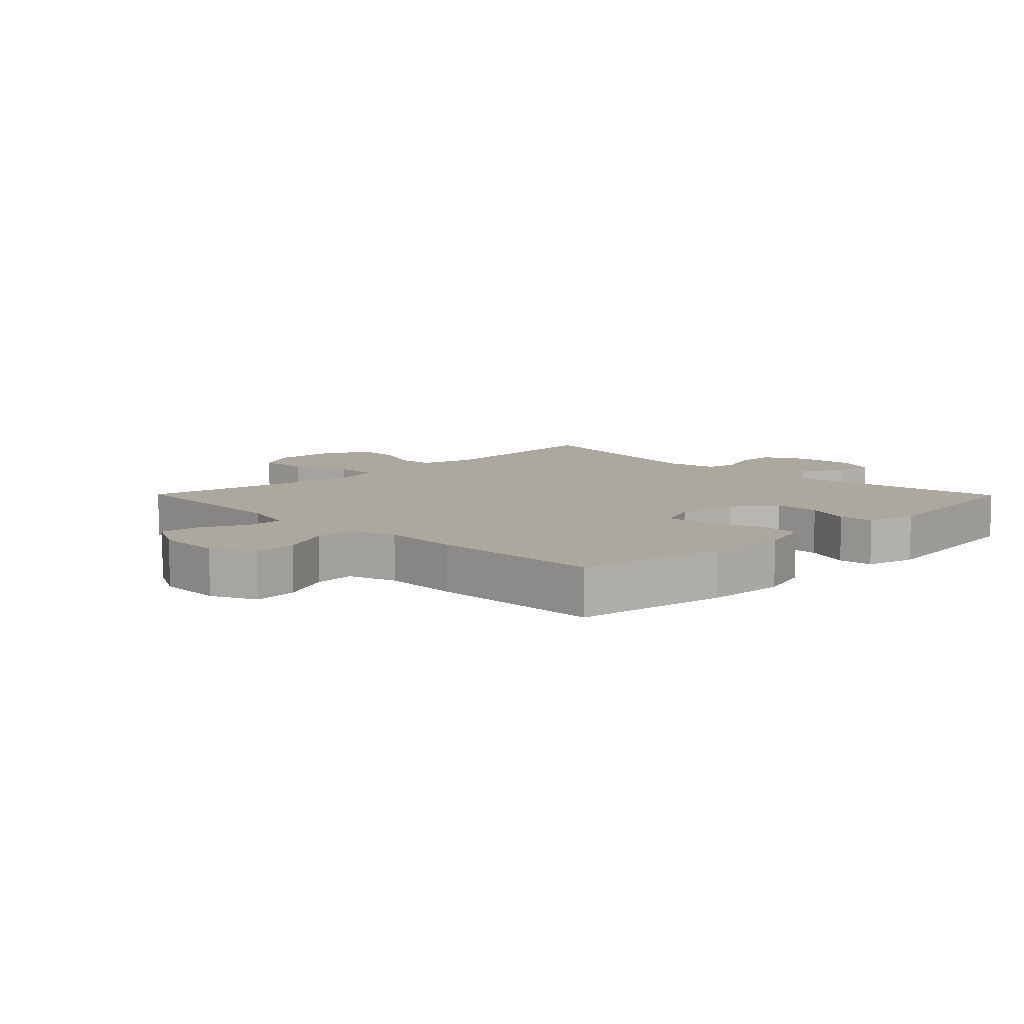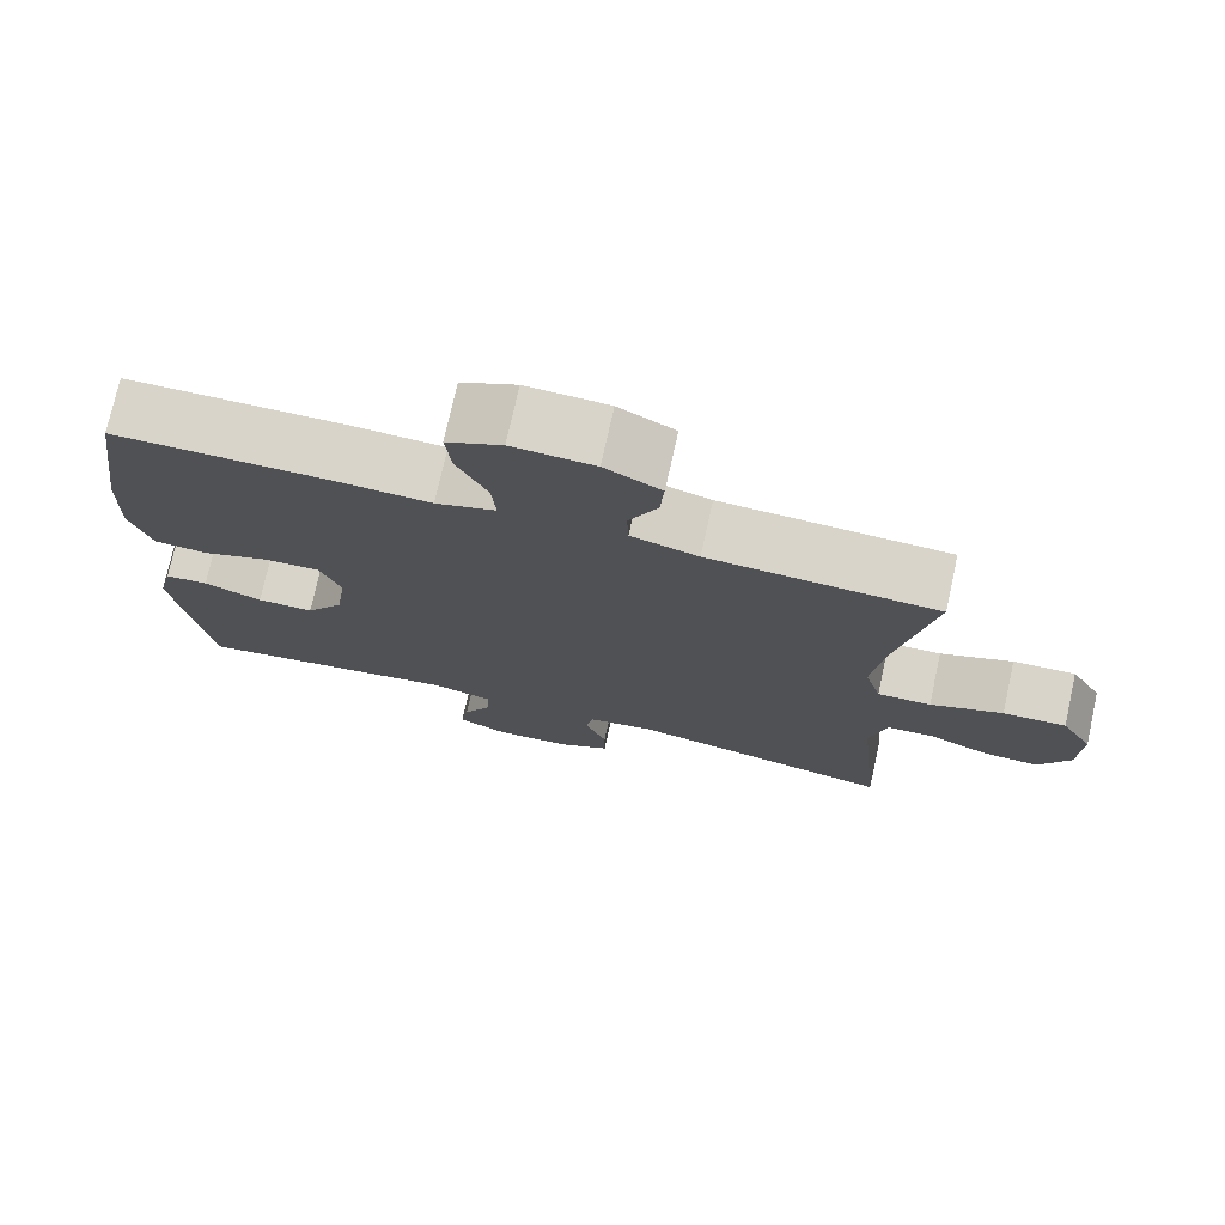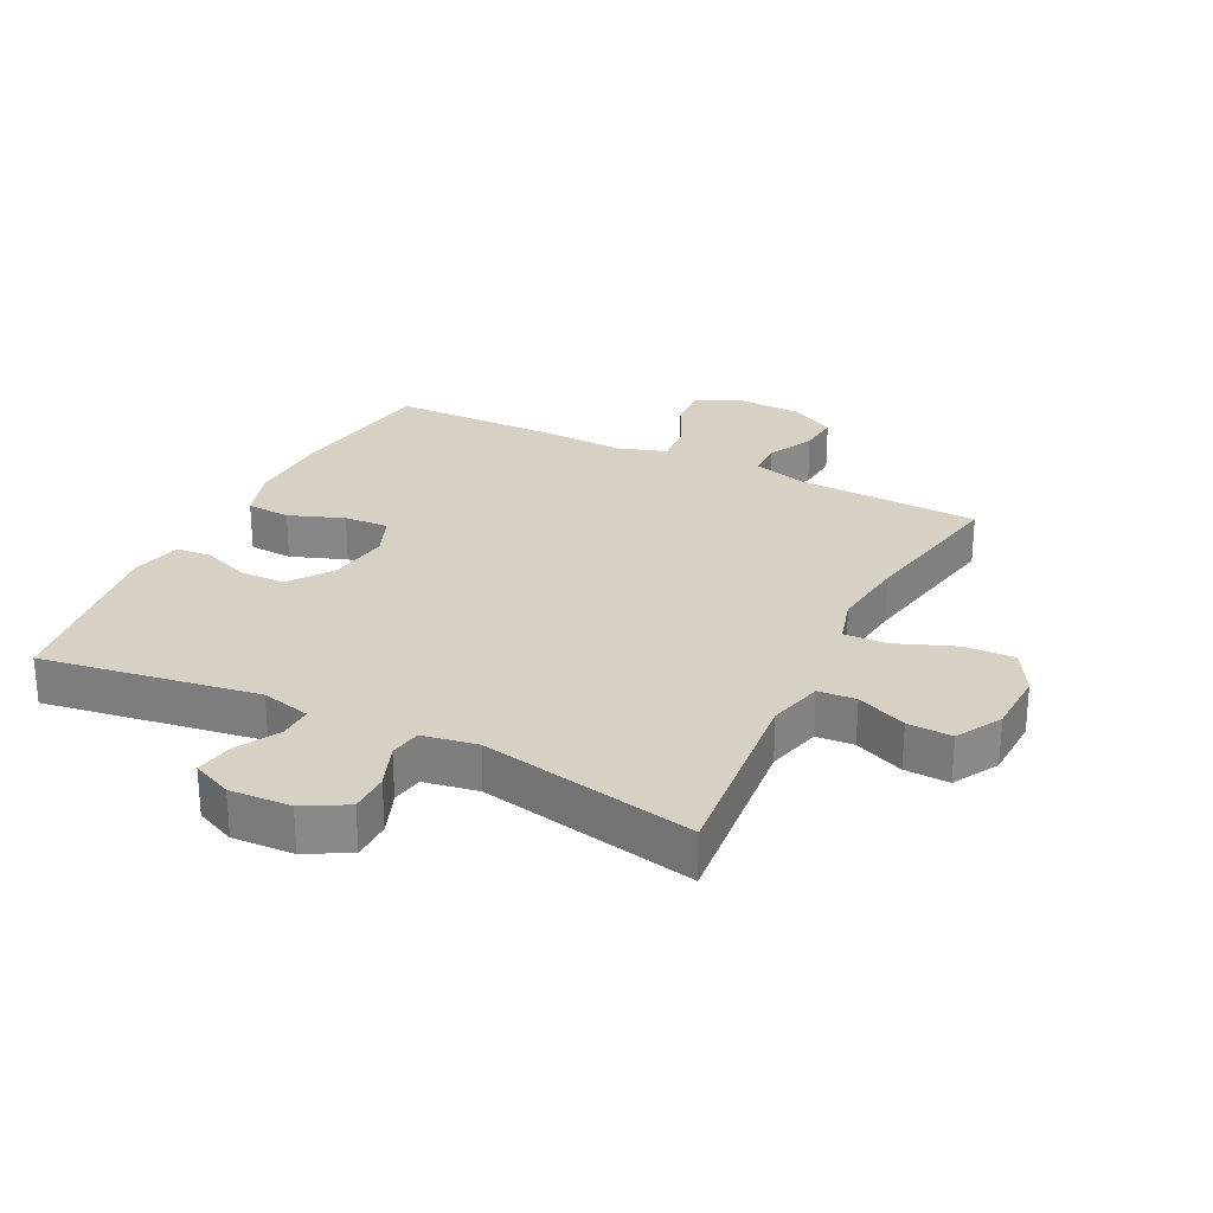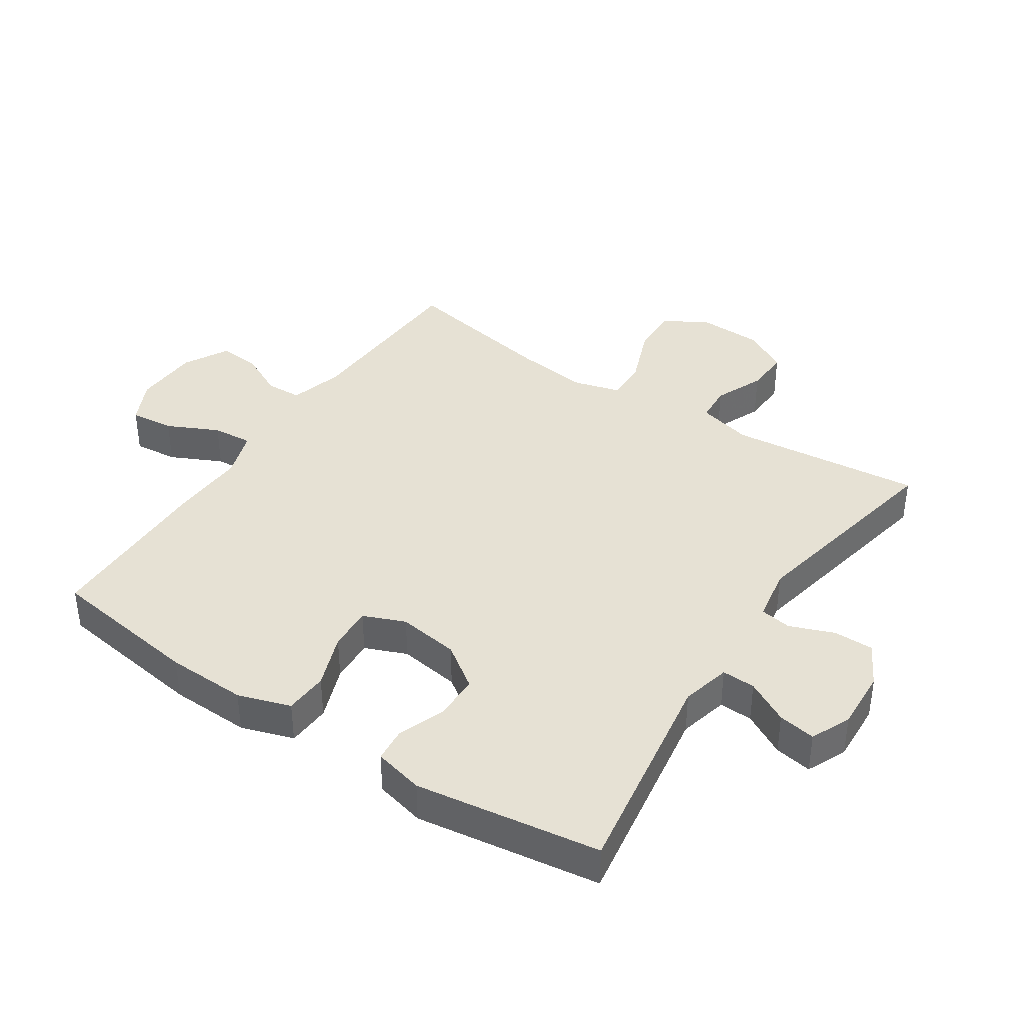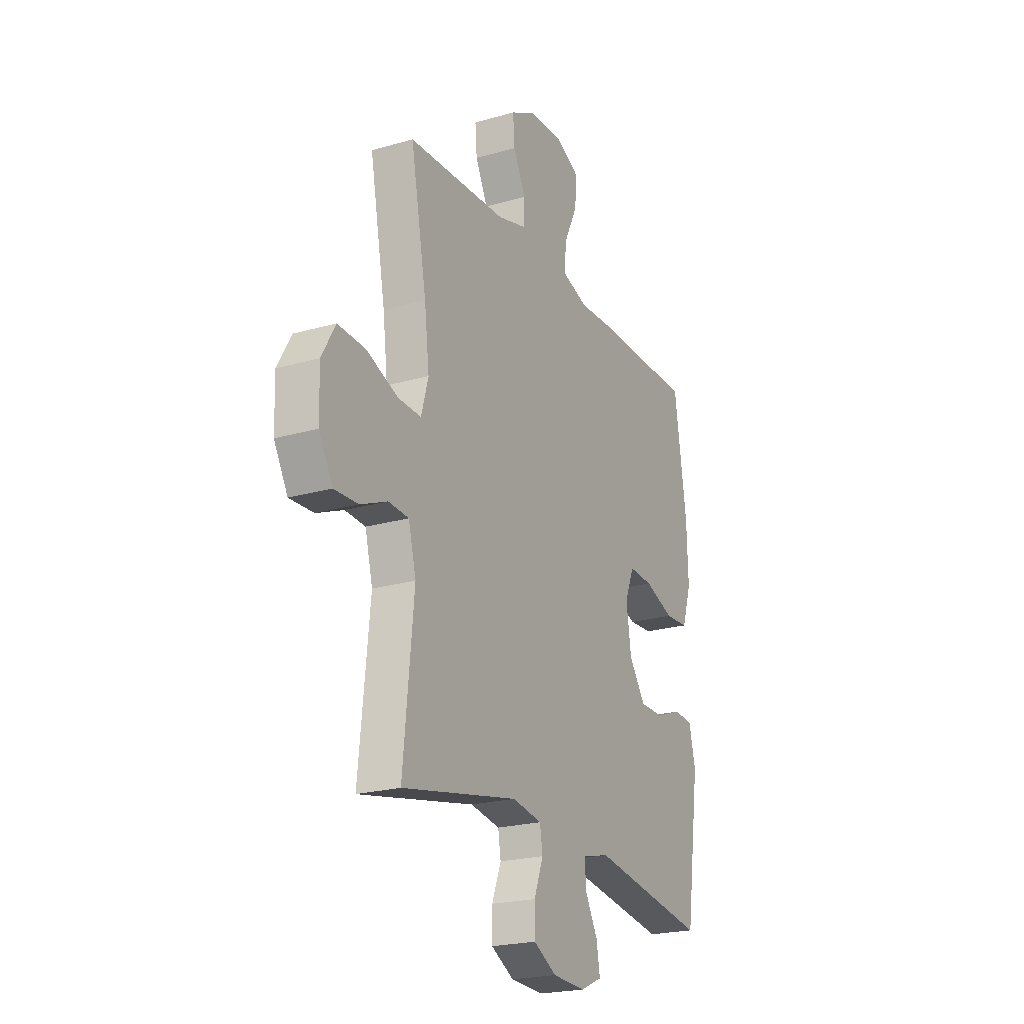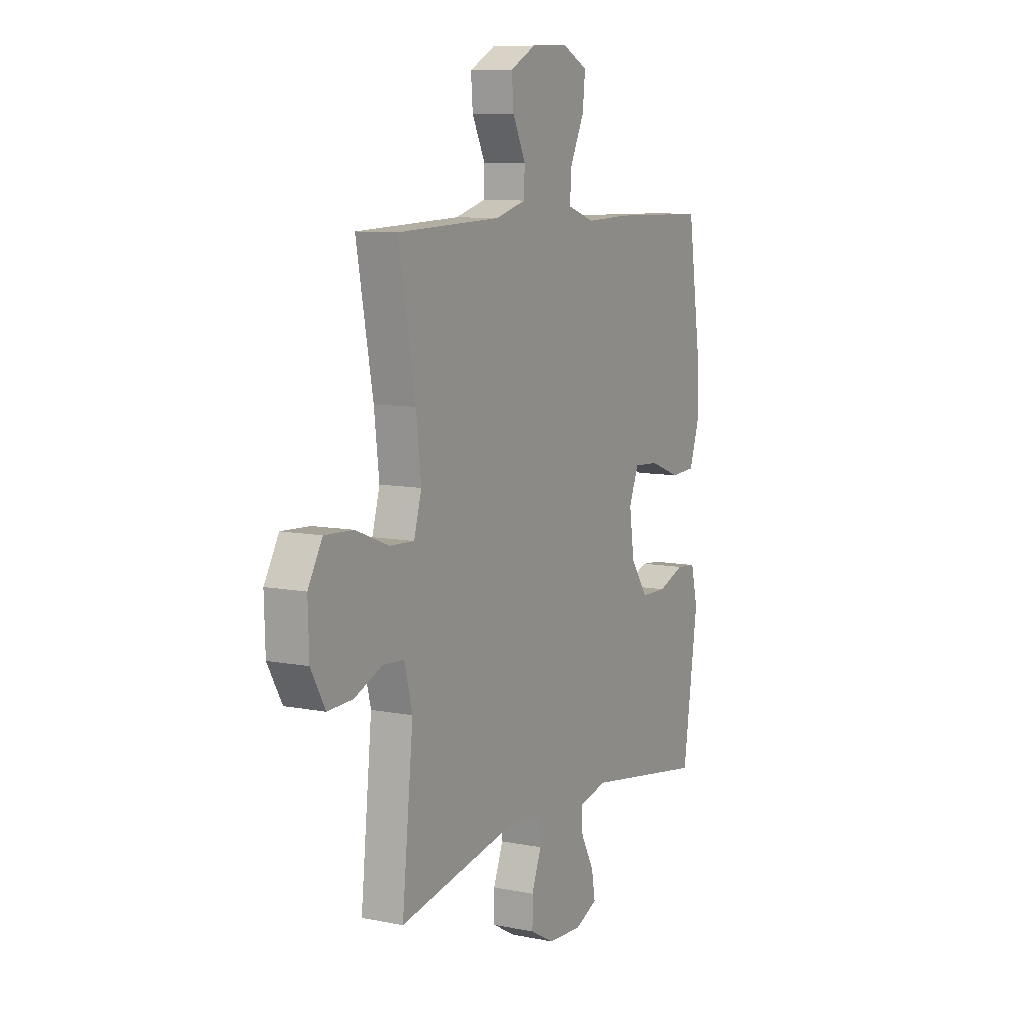
<metadata>
{"format":"obj","ext":"obj","renderer":"f3d","projection":"perspective","resolution":1024,"background":"white","views":[{"elev":8.6,"azim":45.5,"up":"+Y"},{"elev":74.9,"azim":-167.5,"up":"+Z"},{"elev":27.0,"azim":-153.4,"up":"+Y"},{"elev":39.2,"azim":123.6,"up":"+Y"},{"elev":-22.1,"azim":-63.3,"up":"+Z"},{"elev":8.8,"azim":-61.8,"up":"+Z"}]}
</metadata>
<code>
v 0.5 0.07 0.5
v 0.535 0.07 0.258
v 0.539 0.07 0.131
v 0.512 0.07 0.048
v 0.443 0.07 0.044
v 0.357 0.07 0.076
v 0.287 0.07 0.08
v 0.26 0.07 0.014
v 0.274 0.07 -0.083
v 0.322 0.07 -0.151
v 0.394 0.07 -0.152
v 0.468 0.07 -0.124
v 0.523 0.07 -0.129
v 0.542 0.07 -0.208
v 0.5 0.07 -0.5
v 0.16 0.07 -0.446
v 0.082 0.07 -0.465
v 0.084 0.07 -0.518
v 0.121 0.07 -0.586
v 0.131 0.07 -0.645
v 0.068 0.07 -0.673
v -0.028 0.07 -0.668
v -0.095 0.07 -0.631
v -0.095 0.07 -0.568
v -0.068 0.07 -0.498
v -0.076 0.07 -0.448
v -0.162 0.07 -0.433
v -0.5 0.07 -0.5
v -0.469 0.07 -0.194
v -0.491 0.07 -0.108
v -0.55 0.07 -0.104
v -0.628 0.07 -0.137
v -0.698 0.07 -0.14
v -0.738 0.07 -0.069
v -0.741 0.07 0.033
v -0.701 0.07 0.103
v -0.621 0.07 0.099
v -0.529 0.07 0.063
v -0.461 0.07 0.06
v -0.44 0.07 0.134
v -0.454 0.07 0.252
v -0.5 0.07 0.5
v -0.211 0.07 0.512
v -0.126 0.07 0.536
v -0.124 0.07 0.593
v -0.16 0.07 0.666
v -0.165 0.07 0.731
v -0.094 0.07 0.769
v 0.01 0.07 0.773
v 0.08 0.07 0.739
v 0.073 0.07 0.669
v 0.034 0.07 0.588
v 0.029 0.07 0.524
v 0.105 0.07 0.499
v 0.227 0.07 0.504
v 0.5 0 0.5
v 0.535 0 0.258
v 0.539 0 0.131
v 0.512 0 0.048
v 0.443 0 0.044
v 0.357 0 0.076
v 0.287 0 0.08
v 0.26 0 0.014
v 0.274 0 -0.083
v 0.322 0 -0.151
v 0.394 0 -0.152
v 0.468 0 -0.124
v 0.523 0 -0.129
v 0.542 0 -0.208
v 0.5 0 -0.5
v 0.16 0 -0.446
v 0.082 0 -0.465
v 0.084 0 -0.518
v 0.121 0 -0.586
v 0.131 0 -0.645
v 0.068 0 -0.673
v -0.028 0 -0.668
v -0.095 0 -0.631
v -0.095 0 -0.568
v -0.068 0 -0.498
v -0.076 0 -0.448
v -0.162 0 -0.433
v -0.5 0 -0.5
v -0.469 0 -0.194
v -0.491 0 -0.108
v -0.55 0 -0.104
v -0.628 0 -0.137
v -0.698 0 -0.14
v -0.738 0 -0.069
v -0.741 0 0.033
v -0.701 0 0.103
v -0.621 0 0.099
v -0.529 0 0.063
v -0.461 0 0.06
v -0.44 0 0.134
v -0.454 0 0.252
v -0.5 0 0.5
v -0.211 0 0.512
v -0.126 0 0.536
v -0.124 0 0.593
v -0.16 0 0.666
v -0.165 0 0.731
v -0.094 0 0.769
v 0.01 0 0.773
v 0.08 0 0.739
v 0.073 0 0.669
v 0.034 0 0.588
v 0.029 0 0.524
v 0.105 0 0.499
v 0.227 0 0.504
f 54 55 1 2
f 53 54 2 3
f 49 50 51 52
f 49 52 53
f 48 49 53
f 45 46 47 48
f 44 45 48 53
f 43 44 53 3
f 41 42 43 3
f 35 36 37 38
f 35 38 39
f 34 35 39
f 31 32 33 34
f 30 31 34 39
f 29 30 39 40
f 27 28 29
f 26 27 29 40
f 22 23 24 25
f 22 25 26
f 21 22 26
f 18 19 20 21
f 17 18 21 26
f 16 17 26 40
f 11 12 13 14
f 10 11 14 15
f 9 10 15 16
f 3 4 5 6
f 3 6 7
f 41 3 7
f 40 41 7 8
f 8 9 16 40
f 57 56 110 109
f 58 57 109 108
f 107 106 105 104
f 108 107 104
f 108 104 103
f 103 102 101 100
f 108 103 100 99
f 58 108 99 98
f 58 98 97 96
f 93 92 91 90
f 94 93 90
f 94 90 89
f 89 88 87 86
f 94 89 86 85
f 95 94 85 84
f 84 83 82
f 95 84 82 81
f 80 79 78 77
f 81 80 77
f 81 77 76
f 76 75 74 73
f 81 76 73 72
f 95 81 72 71
f 69 68 67 66
f 70 69 66 65
f 71 70 65 64
f 61 60 59 58
f 62 61 58
f 62 58 96
f 63 62 96 95
f 95 71 64 63
f 1 56 57 2
f 2 57 58 3
f 3 58 59 4
f 4 59 60 5
f 5 60 61 6
f 6 61 62 7
f 7 62 63 8
f 8 63 64 9
f 9 64 65 10
f 10 65 66 11
f 11 66 67 12
f 12 67 68 13
f 13 68 69 14
f 14 69 70 15
f 15 70 71 16
f 16 71 72 17
f 17 72 73 18
f 18 73 74 19
f 19 74 75 20
f 20 75 76 21
f 21 76 77 22
f 22 77 78 23
f 23 78 79 24
f 24 79 80 25
f 25 80 81 26
f 26 81 82 27
f 27 82 83 28
f 28 83 84 29
f 29 84 85 30
f 30 85 86 31
f 31 86 87 32
f 32 87 88 33
f 33 88 89 34
f 34 89 90 35
f 35 90 91 36
f 36 91 92 37
f 37 92 93 38
f 38 93 94 39
f 39 94 95 40
f 40 95 96 41
f 41 96 97 42
f 42 97 98 43
f 43 98 99 44
f 44 99 100 45
f 45 100 101 46
f 46 101 102 47
f 47 102 103 48
f 48 103 104 49
f 49 104 105 50
f 50 105 106 51
f 51 106 107 52
f 52 107 108 53
f 53 108 109 54
f 54 109 110 55
f 55 110 56 1

</code>
